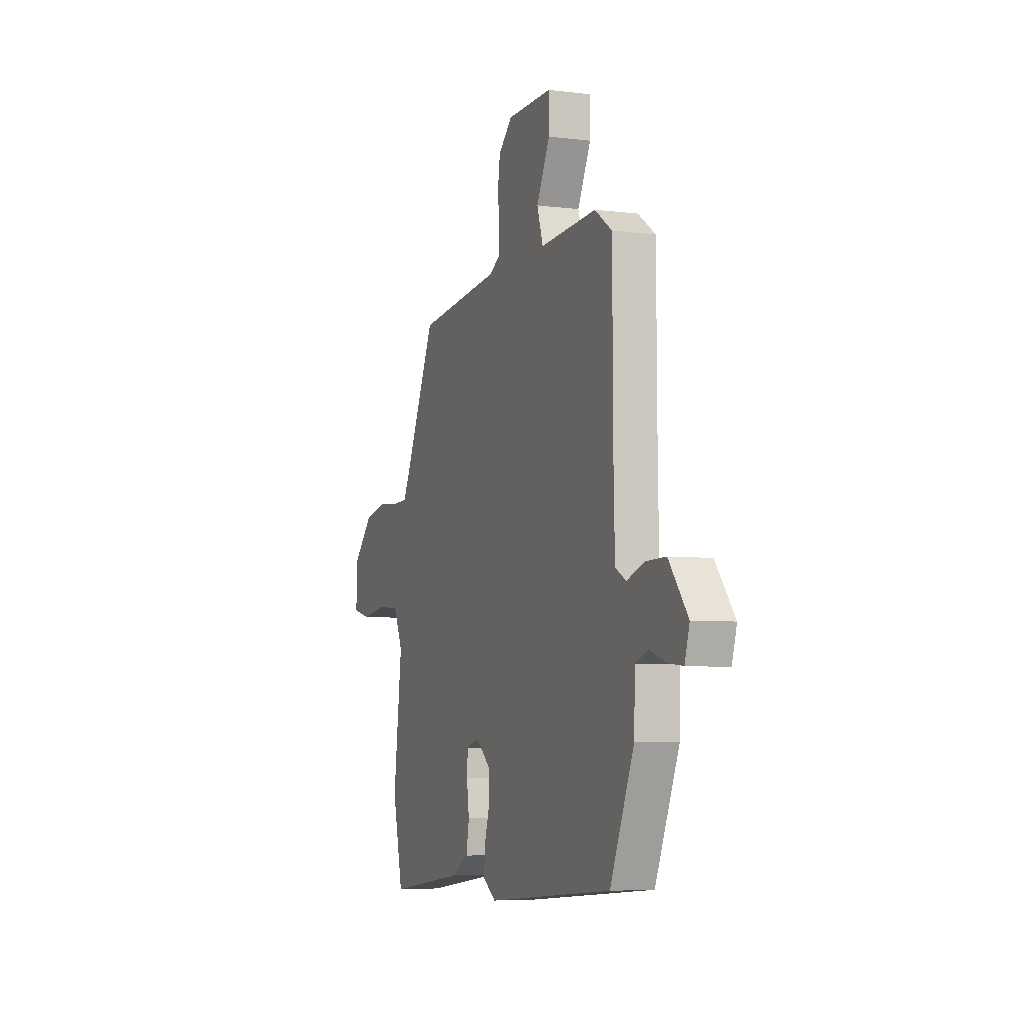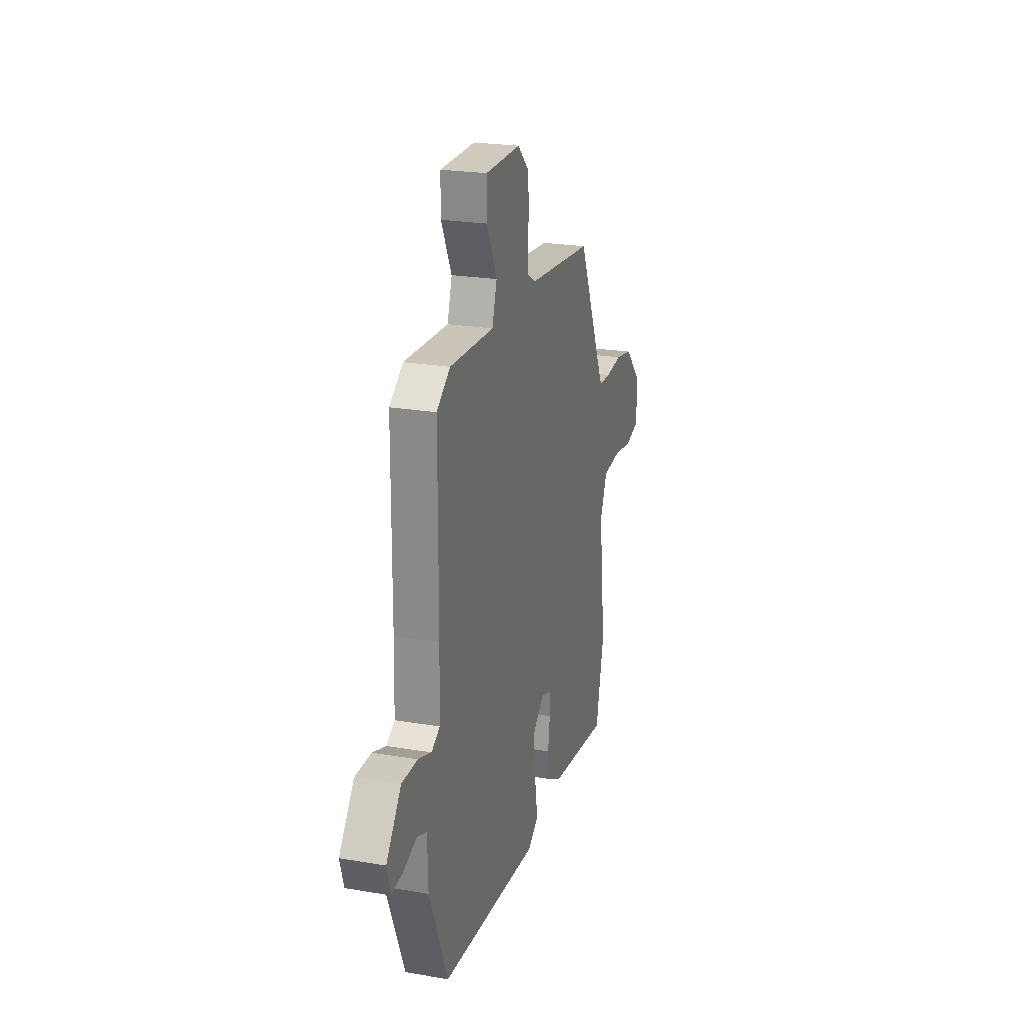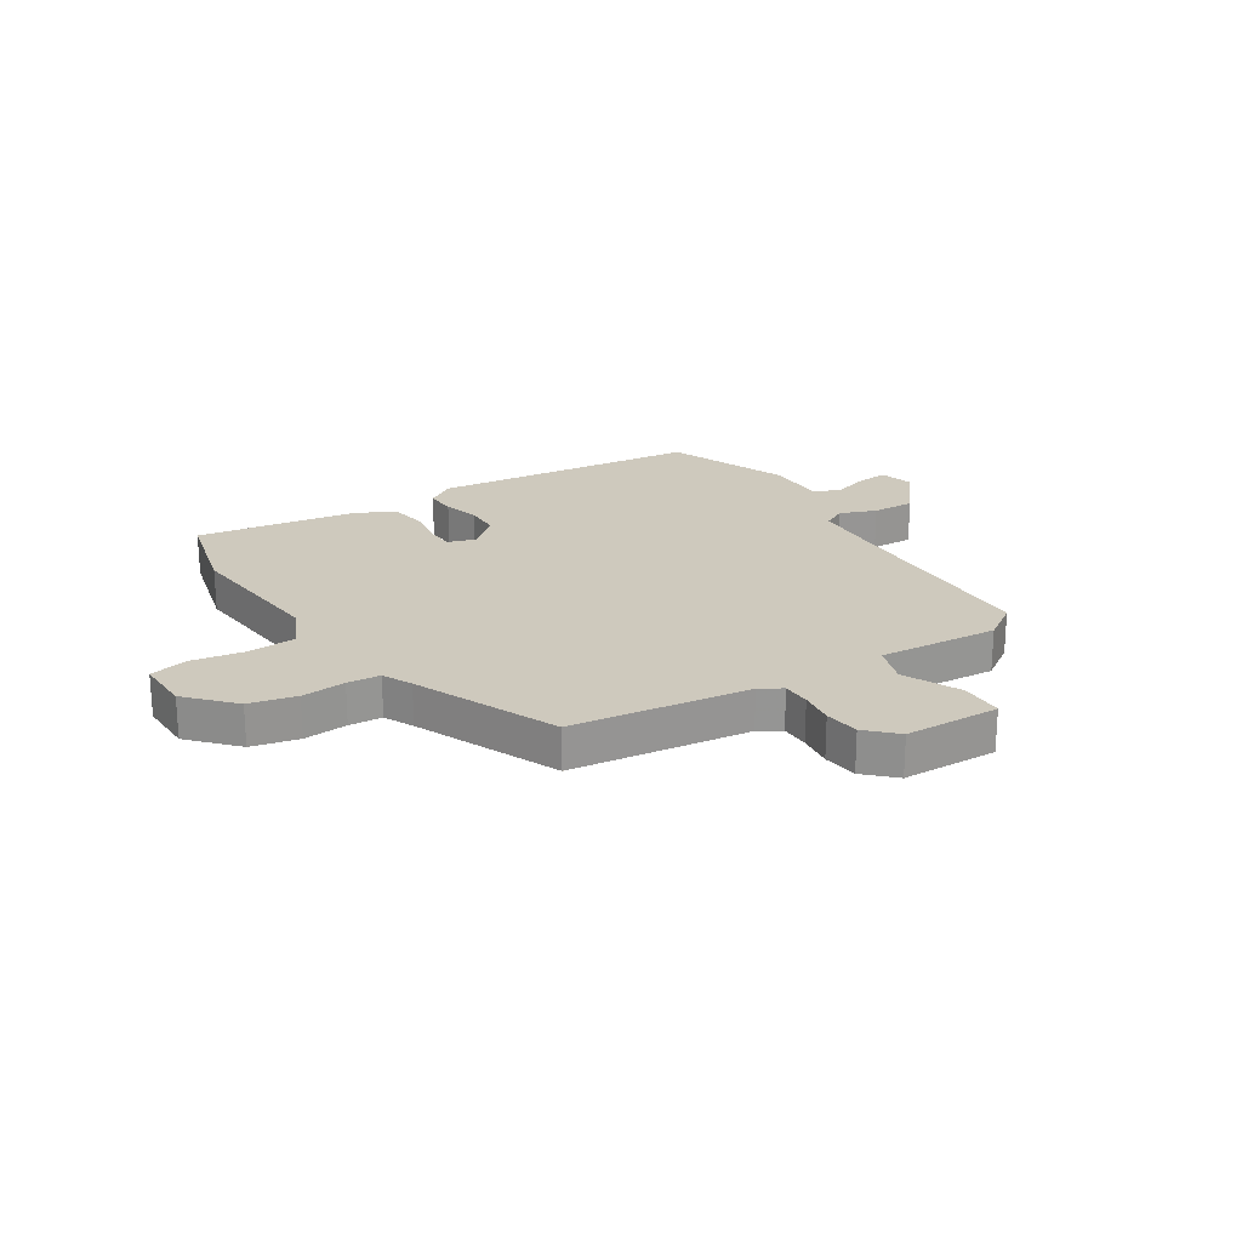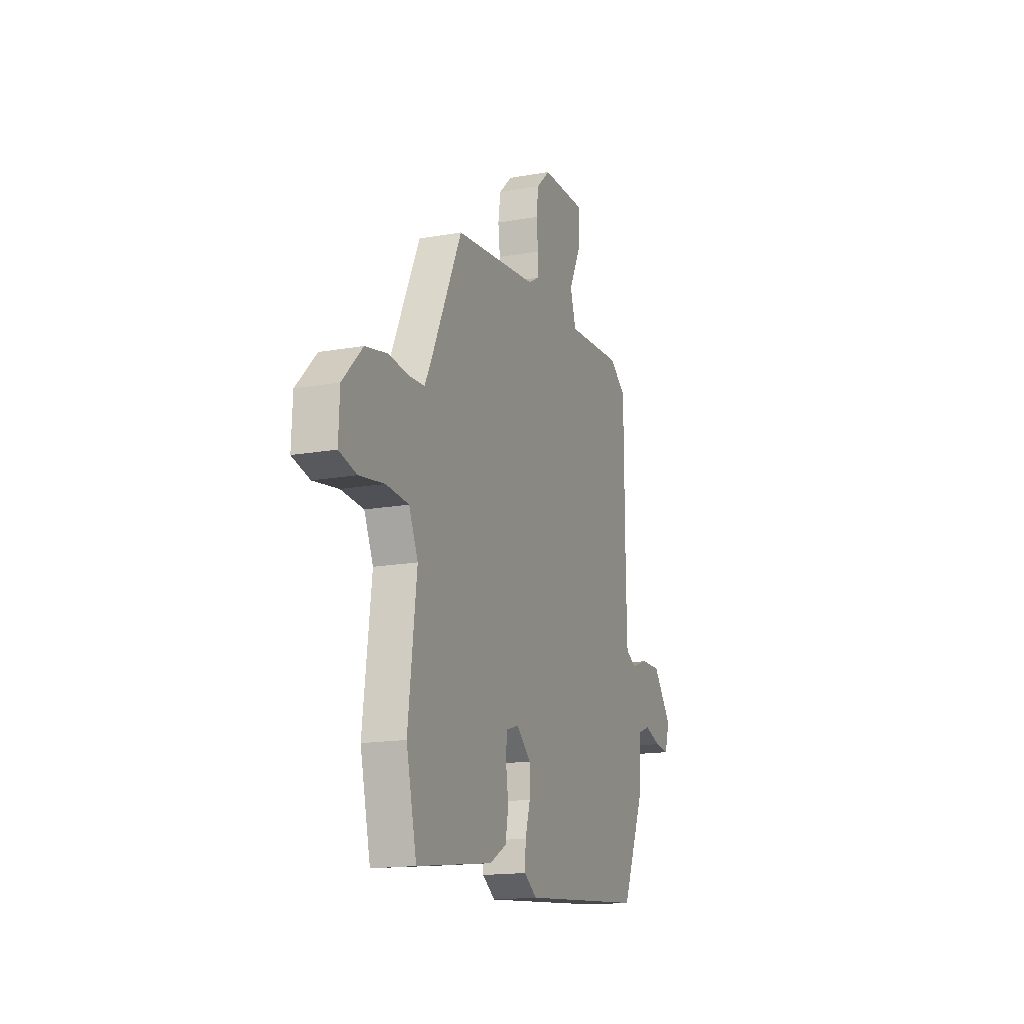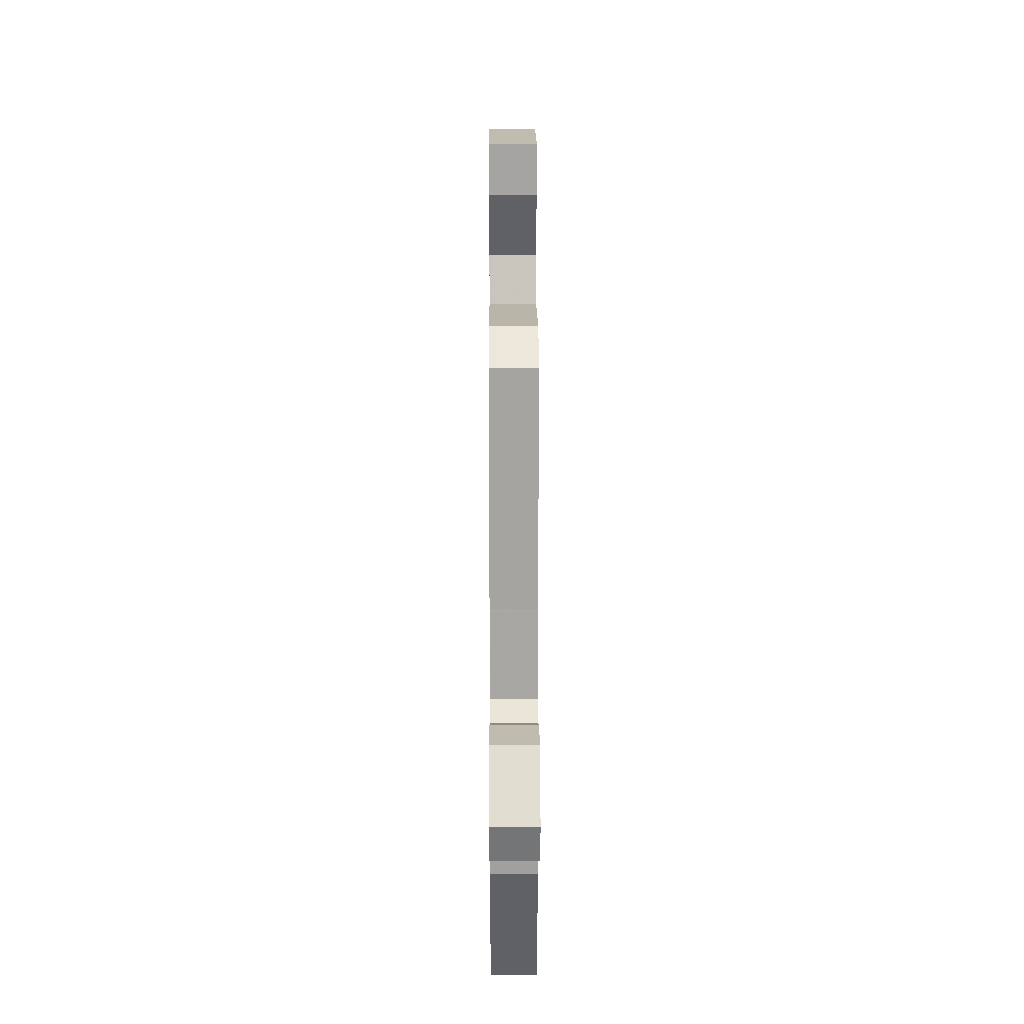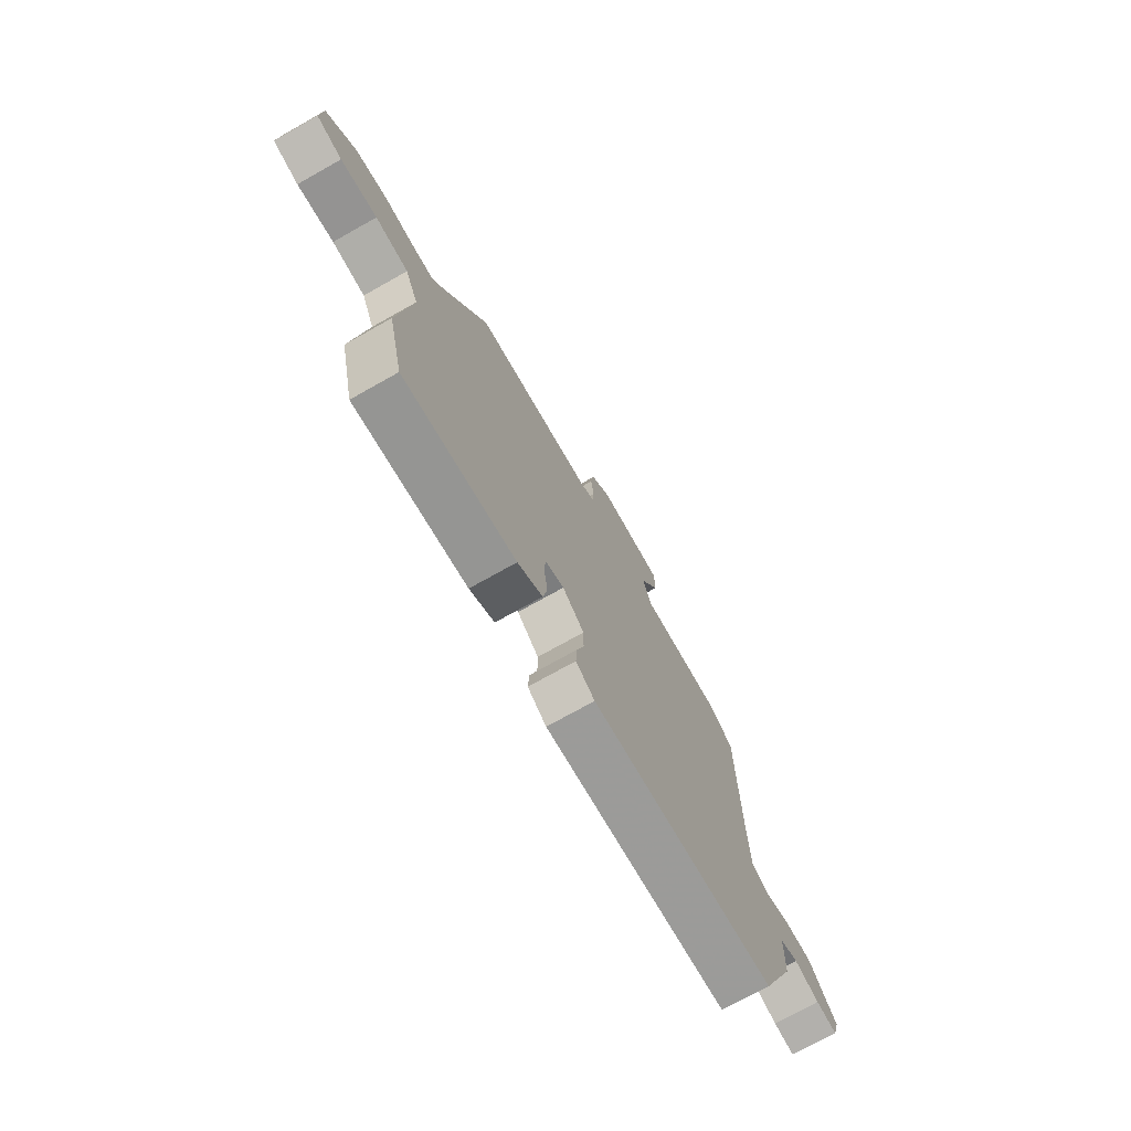
<metadata>
{"format":"obj","ext":"obj","renderer":"f3d","projection":"perspective","resolution":1024,"background":"white","views":[{"elev":-5.8,"azim":69.2,"up":"+Z"},{"elev":23.3,"azim":106.0,"up":"+Z"},{"elev":22.7,"azim":-31.3,"up":"+Y"},{"elev":-16.0,"azim":-69.5,"up":"+Z"},{"elev":16.9,"azim":89.7,"up":"+Z"},{"elev":-73.8,"azim":-60.7,"up":"+Z"}]}
</metadata>
<code>
v -0.498 0.07 -0.508
v -0.537 0.07 -0.338
v -0.505 0.07 -0.075
v -0.539 0.07 0.002
v -0.624 0.07 0.009
v -0.718 0.07 -0.005
v -0.784 0.07 0.012
v -0.78 0.07 0.108
v -0.705 0.07 0.186
v -0.622 0.07 0.203
v -0.545 0.07 0.195
v -0.487 0.07 0.198
v -0.461 0.07 0.249
v -0.347 0.07 0.497
v -0.033 0.07 0.53
v 0.006 0.07 0.553
v 0.008 0.07 0.602
v 0.001 0.07 0.663
v 0.01 0.07 0.724
v 0.061 0.07 0.772
v 0.229 0.07 0.773
v 0.229 0.07 0.698
v 0.18 0.07 0.599
v 0.202 0.07 0.529
v 0.413 0.07 0.541
v 0.477 0.07 0.496
v 0.479 0.07 0.14
v 0.483 0.07 0.003
v 0.523 0.07 -0.019
v 0.587 0.07 0.004
v 0.662 0.07 0.005
v 0.733 0.07 -0.086
v 0.715 0.07 -0.146
v 0.661 0.07 -0.14
v 0.598 0.07 -0.119
v 0.551 0.07 -0.137
v 0.548 0.07 -0.246
v 0.459 0.07 -0.457
v -0.013 0.07 -0.499
v -0.061 0.07 -0.466
v -0.058 0.07 -0.412
v -0.039 0.07 -0.348
v -0.039 0.07 -0.287
v -0.094 0.07 -0.239
v -0.142 0.07 -0.254
v -0.145 0.07 -0.305
v -0.136 0.07 -0.371
v -0.147 0.07 -0.433
v -0.211 0.07 -0.469
v -0.498 0 -0.508
v -0.537 0 -0.338
v -0.505 0 -0.075
v -0.539 0 0.002
v -0.624 0 0.009
v -0.718 0 -0.005
v -0.784 0 0.012
v -0.78 0 0.108
v -0.705 0 0.186
v -0.622 0 0.203
v -0.545 0 0.195
v -0.487 0 0.198
v -0.461 0 0.249
v -0.347 0 0.497
v -0.033 0 0.53
v 0.006 0 0.553
v 0.008 0 0.602
v 0.001 0 0.663
v 0.01 0 0.724
v 0.061 0 0.772
v 0.229 0 0.773
v 0.229 0 0.698
v 0.18 0 0.599
v 0.202 0 0.529
v 0.413 0 0.541
v 0.477 0 0.496
v 0.479 0 0.14
v 0.483 0 0.003
v 0.523 0 -0.019
v 0.587 0 0.004
v 0.662 0 0.005
v 0.733 0 -0.086
v 0.715 0 -0.146
v 0.661 0 -0.14
v 0.598 0 -0.119
v 0.551 0 -0.137
v 0.548 0 -0.246
v 0.459 0 -0.457
v -0.013 0 -0.499
v -0.061 0 -0.466
v -0.058 0 -0.412
v -0.039 0 -0.348
v -0.039 0 -0.287
v -0.094 0 -0.239
v -0.142 0 -0.254
v -0.145 0 -0.305
v -0.136 0 -0.371
v -0.147 0 -0.433
v -0.211 0 -0.469
f 46 47 48 49
f 45 46 49 1
f 39 40 41 42
f 39 42 43
f 36 37 38 39
f 36 39 43
f 35 36 43 44
f 33 34 35
f 32 33 35
f 29 30 31 32
f 29 32 35 44
f 24 25 26 27
f 24 27 28
f 20 21 22 23
f 20 23 24
f 17 18 19 20
f 16 17 20 24
f 15 16 24 28
f 13 14 15 28
f 8 9 10 11
f 8 11 12
f 5 6 7 8
f 4 5 8 12
f 3 4 12 13
f 45 1 2 3
f 28 29 44 45
f 3 13 28 45
f 98 97 96 95
f 50 98 95 94
f 91 90 89 88
f 92 91 88
f 88 87 86 85
f 92 88 85
f 93 92 85 84
f 84 83 82
f 84 82 81
f 81 80 79 78
f 93 84 81 78
f 76 75 74 73
f 77 76 73
f 72 71 70 69
f 73 72 69
f 69 68 67 66
f 73 69 66 65
f 77 73 65 64
f 77 64 63 62
f 60 59 58 57
f 61 60 57
f 57 56 55 54
f 61 57 54 53
f 62 61 53 52
f 52 51 50 94
f 94 93 78 77
f 94 77 62 52
f 1 50 51 2
f 2 51 52 3
f 3 52 53 4
f 4 53 54 5
f 5 54 55 6
f 6 55 56 7
f 7 56 57 8
f 8 57 58 9
f 9 58 59 10
f 10 59 60 11
f 11 60 61 12
f 12 61 62 13
f 13 62 63 14
f 14 63 64 15
f 15 64 65 16
f 16 65 66 17
f 17 66 67 18
f 18 67 68 19
f 19 68 69 20
f 20 69 70 21
f 21 70 71 22
f 22 71 72 23
f 23 72 73 24
f 24 73 74 25
f 25 74 75 26
f 26 75 76 27
f 27 76 77 28
f 28 77 78 29
f 29 78 79 30
f 30 79 80 31
f 31 80 81 32
f 32 81 82 33
f 33 82 83 34
f 34 83 84 35
f 35 84 85 36
f 36 85 86 37
f 37 86 87 38
f 38 87 88 39
f 39 88 89 40
f 40 89 90 41
f 41 90 91 42
f 42 91 92 43
f 43 92 93 44
f 44 93 94 45
f 45 94 95 46
f 46 95 96 47
f 47 96 97 48
f 48 97 98 49
f 49 98 50 1

</code>
